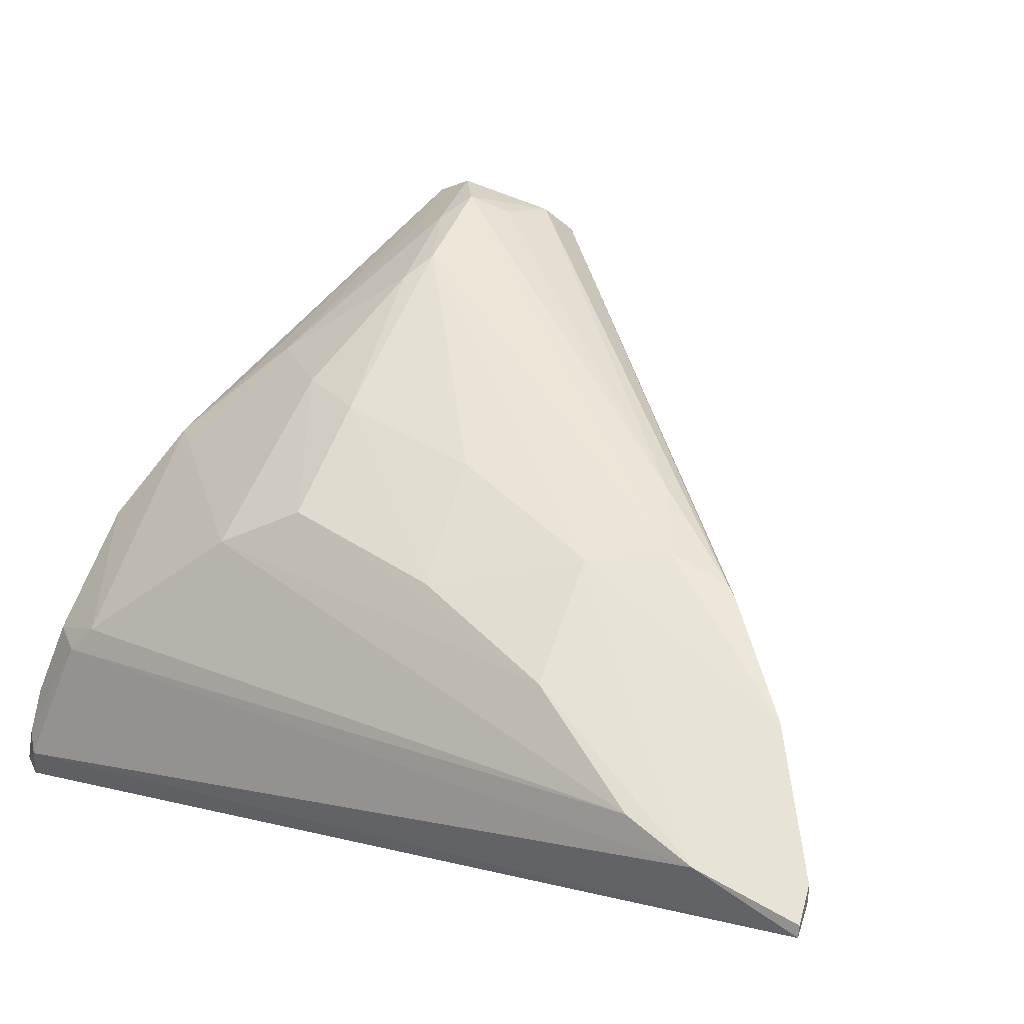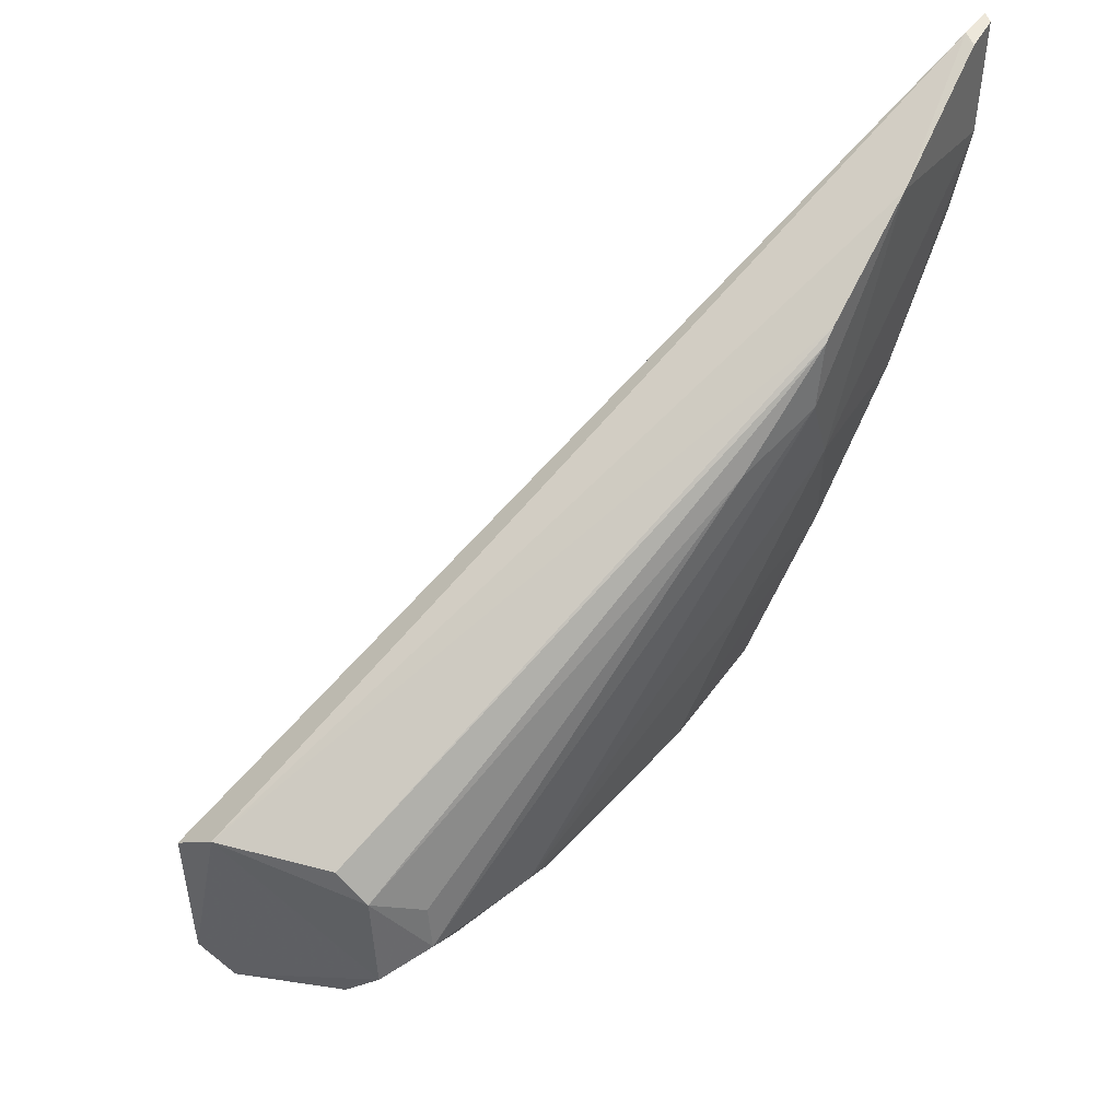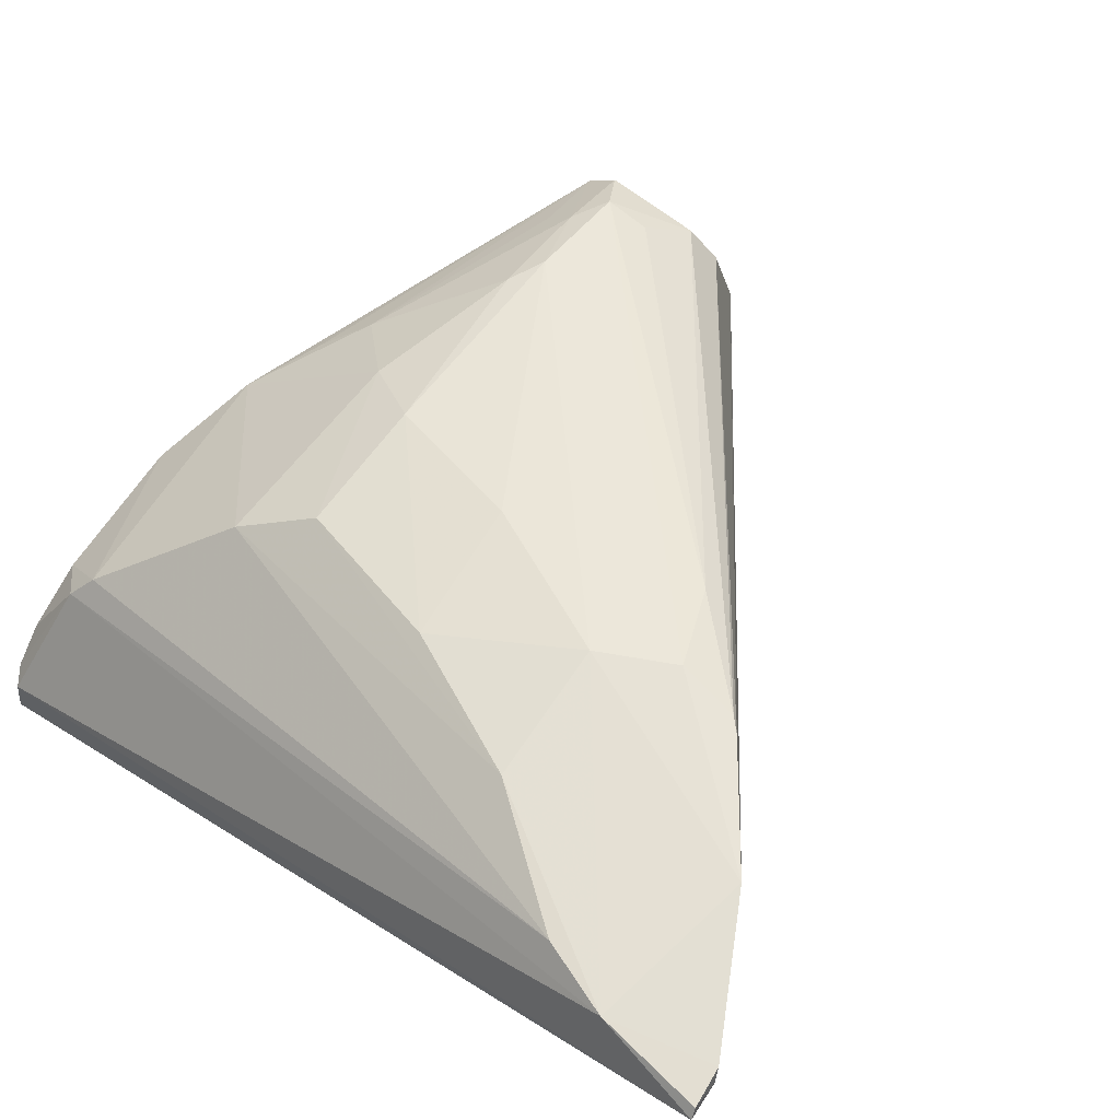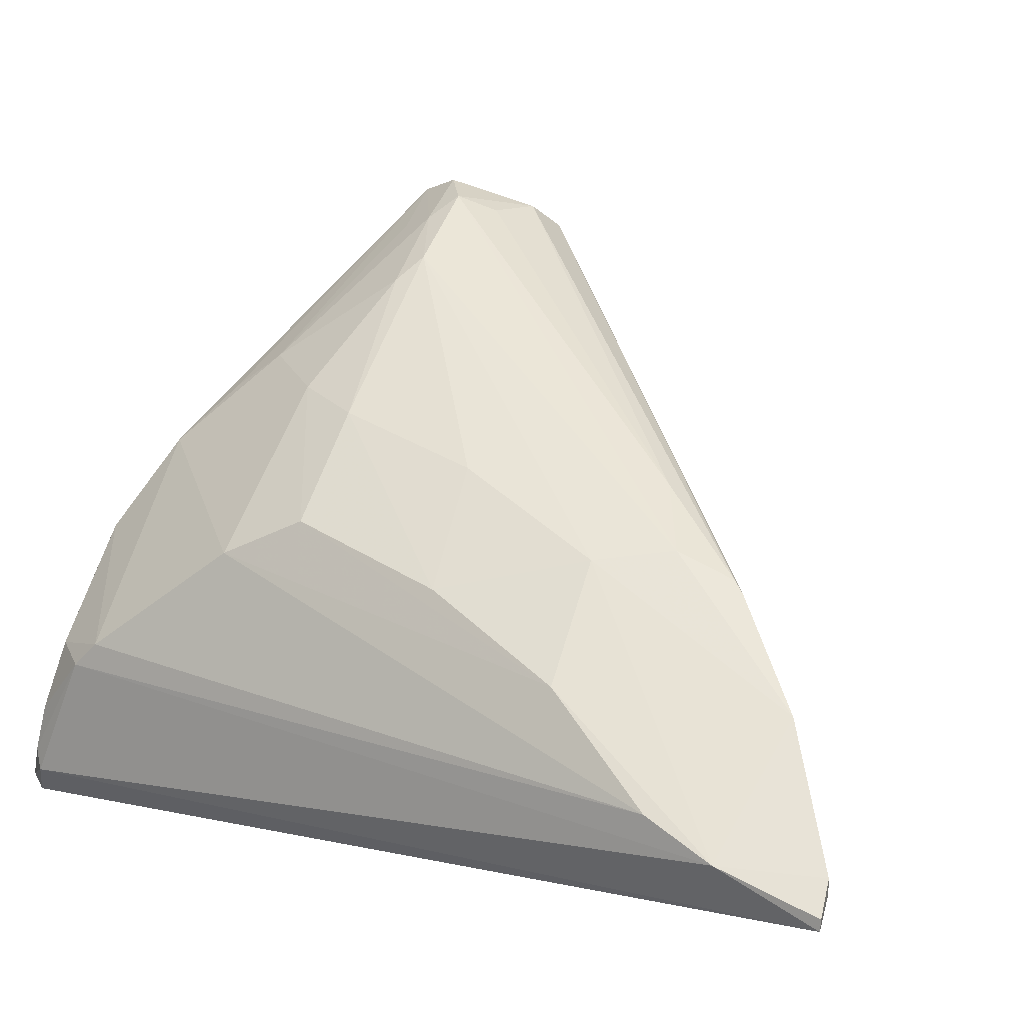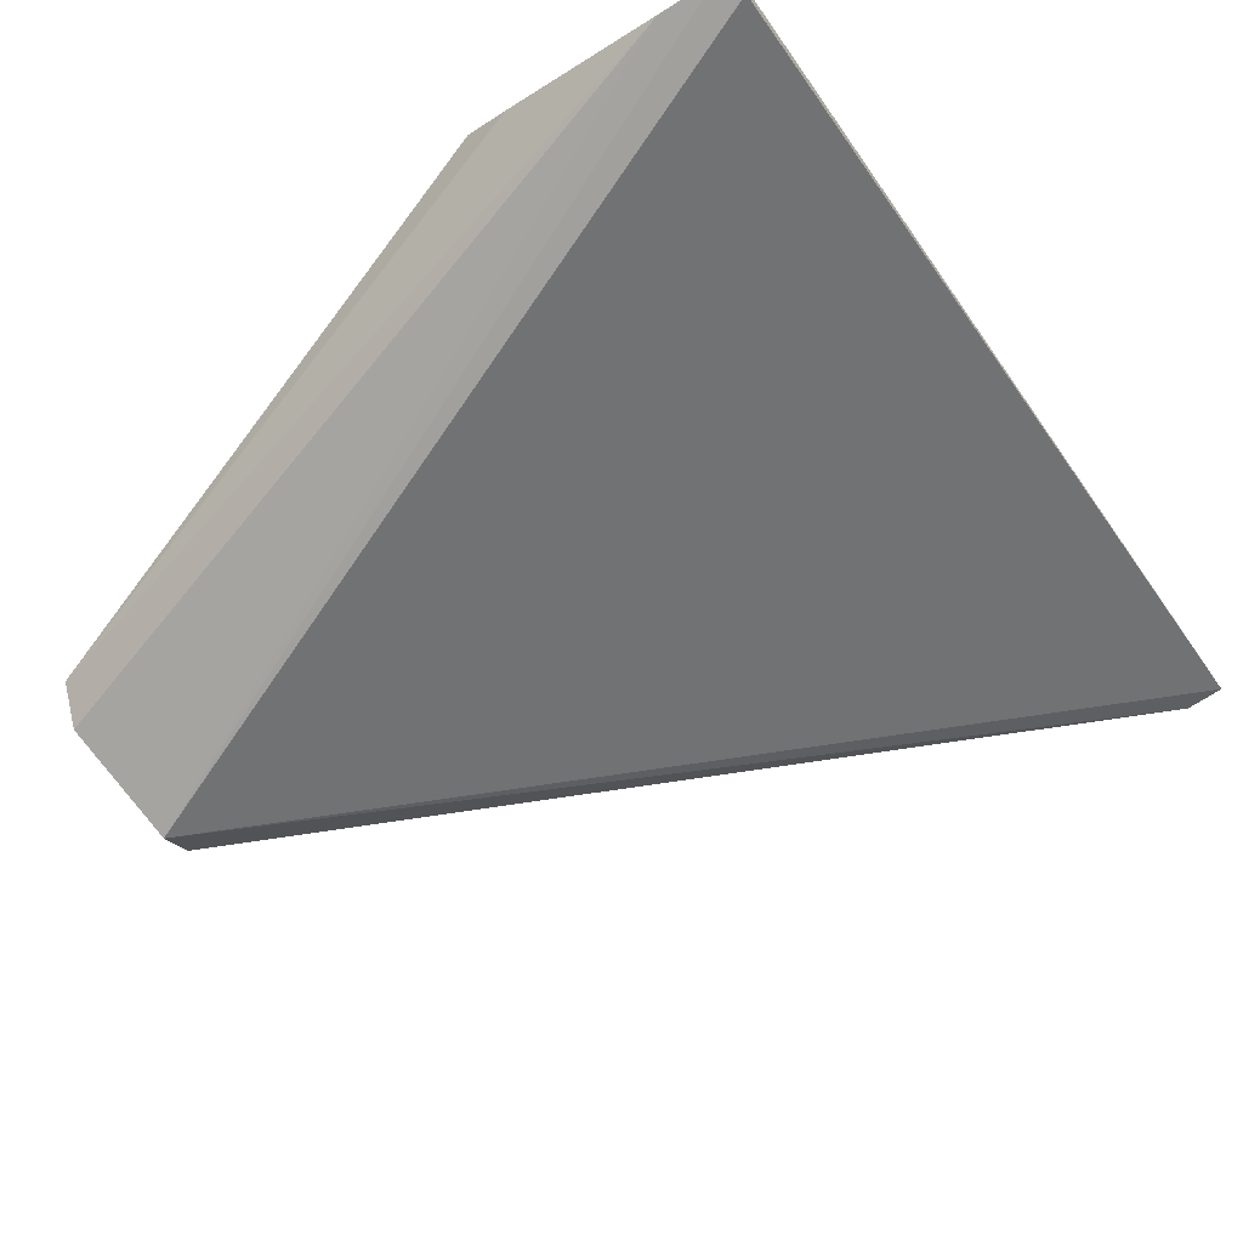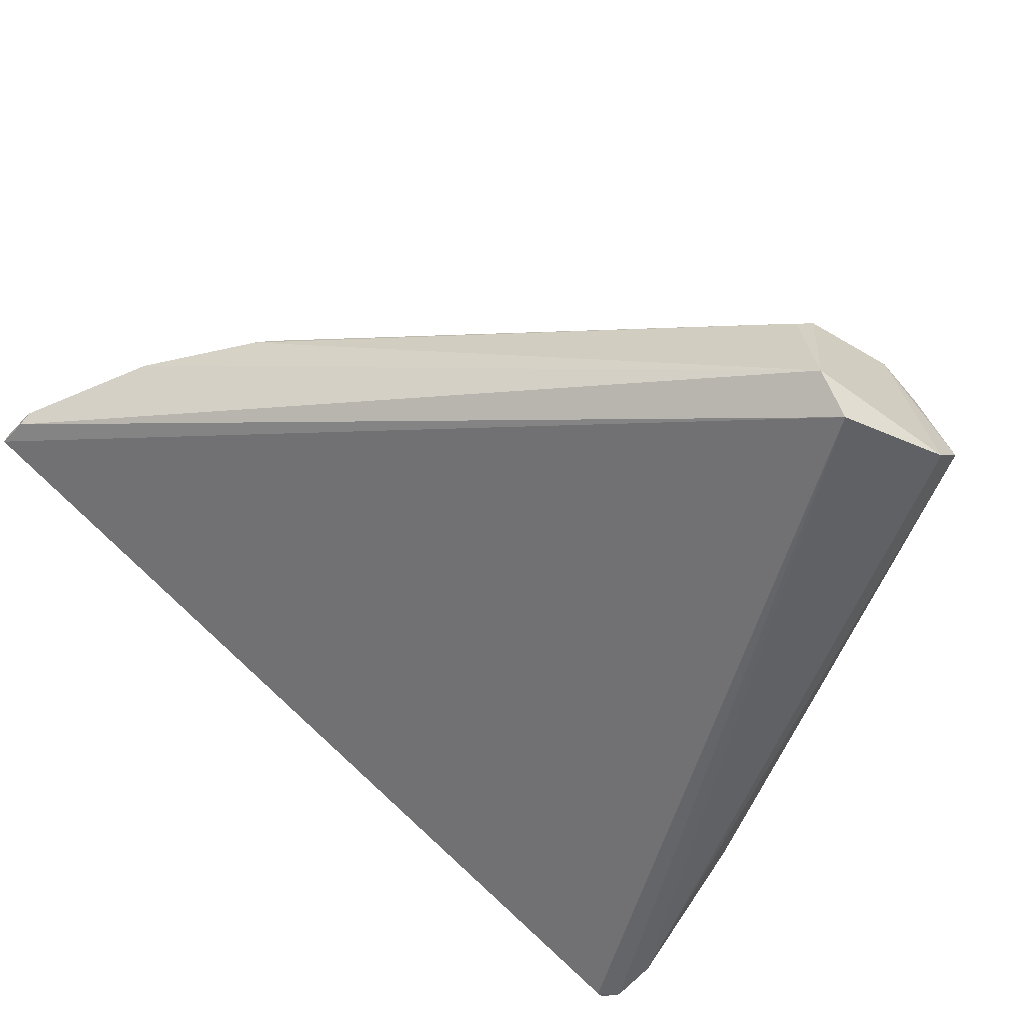
<metadata>
{"format":"obj","ext":"obj","renderer":"f3d","projection":"perspective","resolution":1024,"background":"white","views":[{"elev":61.5,"azim":-68.4,"up":"+Y"},{"elev":41.5,"azim":119.5,"up":"+Z"},{"elev":66.5,"azim":-53.7,"up":"+Y"},{"elev":62.2,"azim":-70.6,"up":"+Y"},{"elev":-73.7,"azim":-145.9,"up":"+Y"},{"elev":-48.3,"azim":53.9,"up":"+Y"}]}
</metadata>
<code>
v -0.07004 0.08102 0.05683
v -0.02013 0.05906 0.02464
v -0.0322 0.07286 0.01739
v -0.06807 0.05875 0.001686
v -0.07179 0.05259 0.002534
v -0.02042 0.05935 0.01294
v -0.05592 0.07532 0.01771
v -0.05309 0.08033 0.0461
v -0.02049 0.05625 0.0227
v -0.07159 0.08111 0.05022
v -0.02225 0.06848 0.0159
v -0.0558 0.05975 0.0009627
v -0.06106 0.08111 0.05208
v -0.05466 0.08017 0.03721
v -0.0707 0.08019 0.05708
v -0.01984 0.05729 0.0151
v -0.0717 0.05614 0.002493
v -0.06479 0.06517 0.005225
v -0.02198 0.0662 0.02418
v -0.02492 0.07058 0.01731
v -0.06765 0.0531 0.0009739
v -0.0477 0.06451 0.004047
v -0.0539 0.08041 0.04687
v -0.05231 0.08031 0.04206
v -0.04706 0.07505 0.01763
v -0.06364 0.08018 0.03763
v -0.07308 0.08037 0.05723
v -0.06603 0.06348 0.003998
v -0.02227 0.0681 0.02218
v -0.02737 0.07048 0.01591
v -0.05832 0.05798 0.0009106
v -0.07104 0.0527 0.001087
v -0.02212 0.06612 0.01371
v -0.04902 0.0632 0.003366
v -0.05848 0.07237 0.01299
v -0.047 0.07845 0.04003
v -0.04972 0.07762 0.02715
v -0.04476 0.07256 0.01353
v -0.05901 0.07825 0.02817
v -0.07193 0.05263 0.002051
v -0.07255 0.08098 0.05708
v -0.06978 0.08067 0.04548
v -0.07044 0.05659 0.001766
v -0.06388 0.06122 0.001824
v -0.04069 0.06824 0.009367
v -0.05434 0.06154 0.001507
v -0.02498 0.07026 0.02029
v -0.03464 0.07277 0.01621
v -0.04294 0.0661 0.006821
v -0.02722 0.06842 0.01405
f 13 10 1
f 14 10 13
f 15 9 2
f 15 13 1
f 15 2 13
f 16 2 9
f 16 11 2
f 16 6 11
f 21 6 16
f 21 16 9
f 23 13 2
f 23 8 13
f 23 19 8
f 23 2 19
f 24 3 14
f 24 20 3
f 24 14 13
f 24 13 8
f 26 10 14
f 27 5 9
f 27 9 15
f 27 10 17
f 28 17 10
f 29 19 2
f 29 2 11
f 29 11 20
f 29 8 19
f 30 20 11
f 30 3 20
f 31 12 6
f 31 6 21
f 32 31 21
f 32 4 12
f 32 12 31
f 32 21 9
f 32 9 5
f 33 11 6
f 33 6 22
f 33 30 11
f 34 22 6
f 35 22 18
f 35 26 7
f 36 24 8
f 36 20 24
f 36 8 29
f 37 14 3
f 37 3 25
f 38 22 35
f 38 35 7
f 38 7 25
f 39 26 14
f 39 7 26
f 39 14 37
f 39 37 25
f 39 25 7
f 40 27 17
f 40 5 27
f 40 32 5
f 40 17 32
f 41 27 15
f 41 15 1
f 41 1 10
f 41 10 27
f 42 28 10
f 42 18 28
f 42 35 18
f 42 10 26
f 42 26 35
f 43 28 4
f 43 17 28
f 43 32 17
f 43 4 32
f 44 12 4
f 44 4 28
f 44 28 18
f 45 22 38
f 46 22 34
f 46 12 44
f 46 44 18
f 46 18 22
f 46 34 6
f 46 6 12
f 47 36 29
f 47 29 20
f 47 20 36
f 48 38 25
f 48 25 3
f 48 45 38
f 48 3 30
f 48 30 45
f 49 45 33
f 49 33 22
f 49 22 45
f 50 45 30
f 50 30 33
f 50 33 45

</code>
